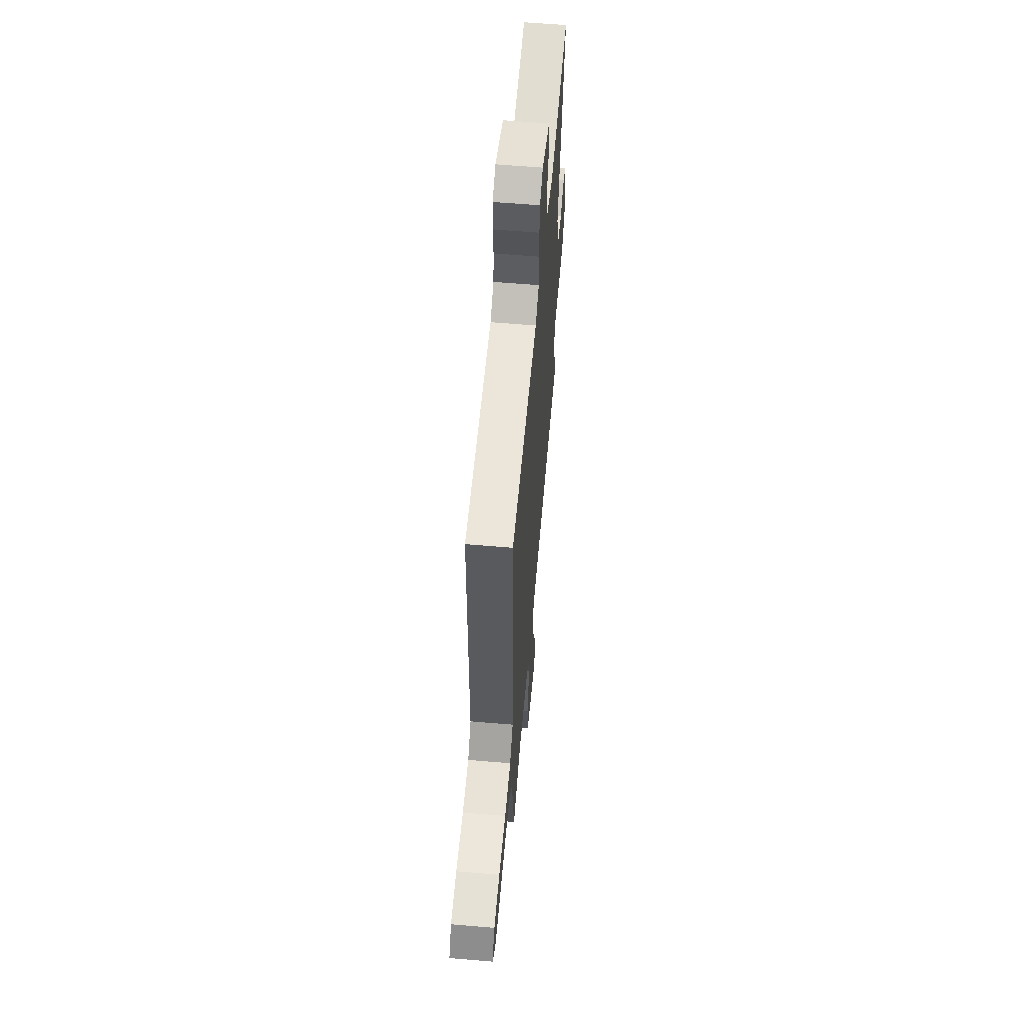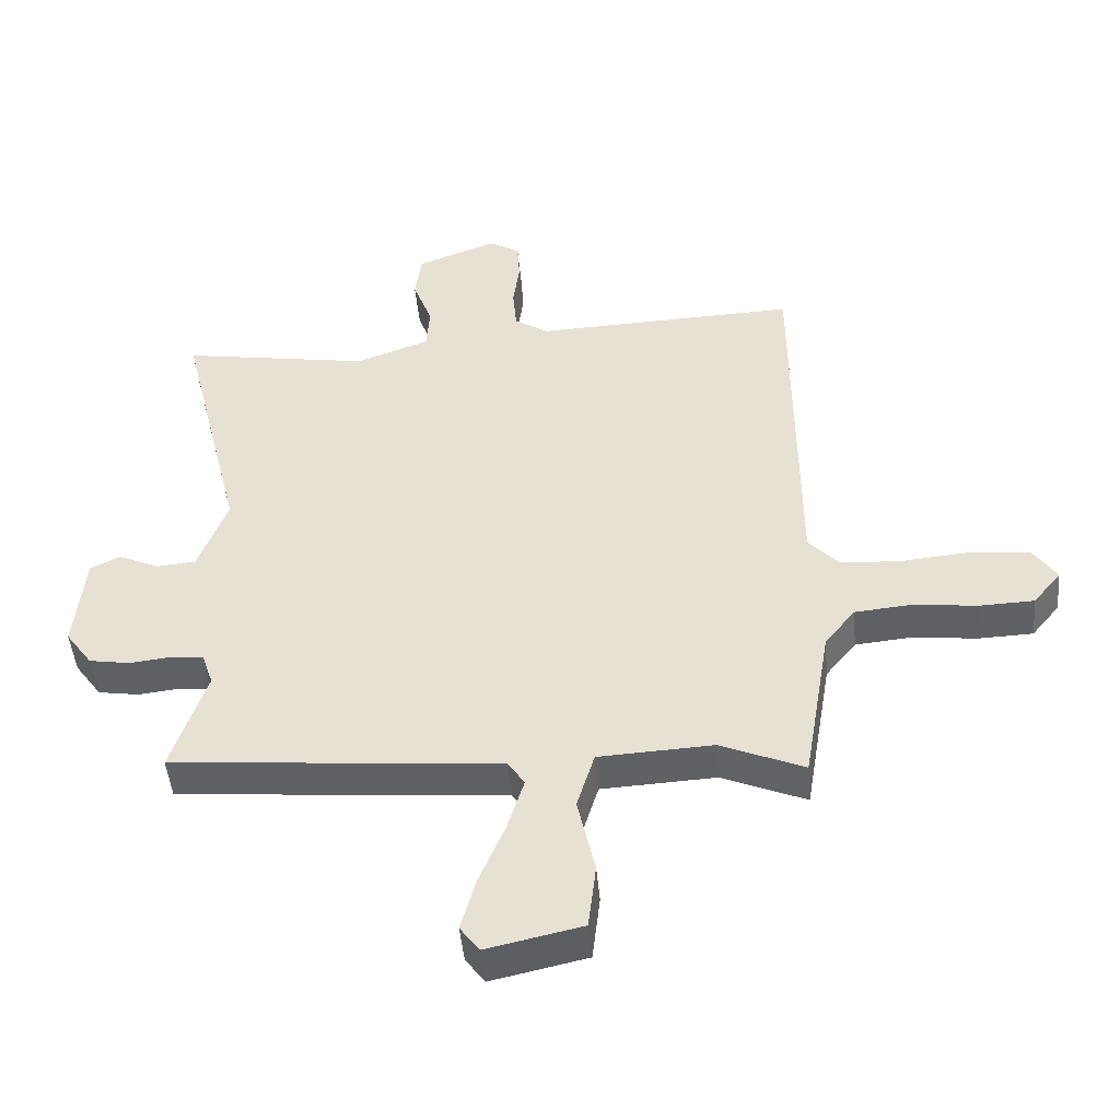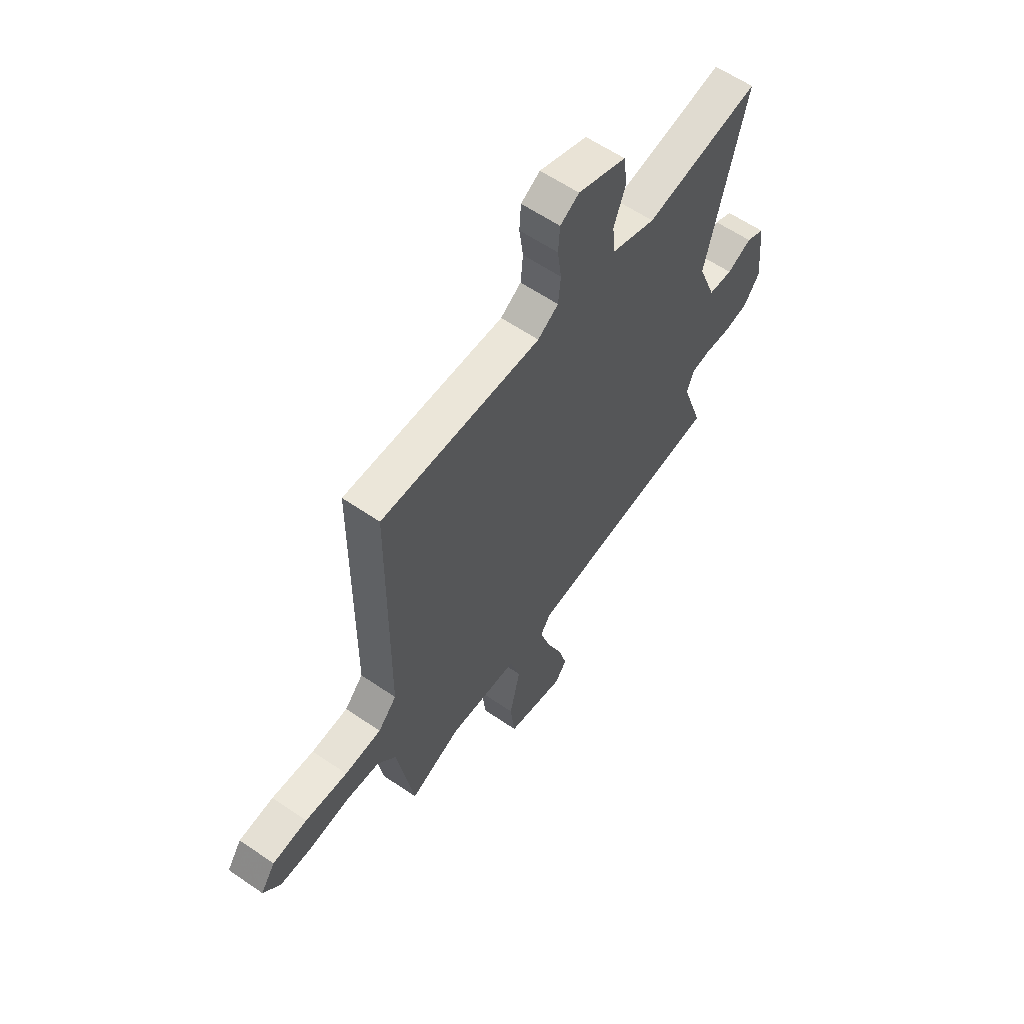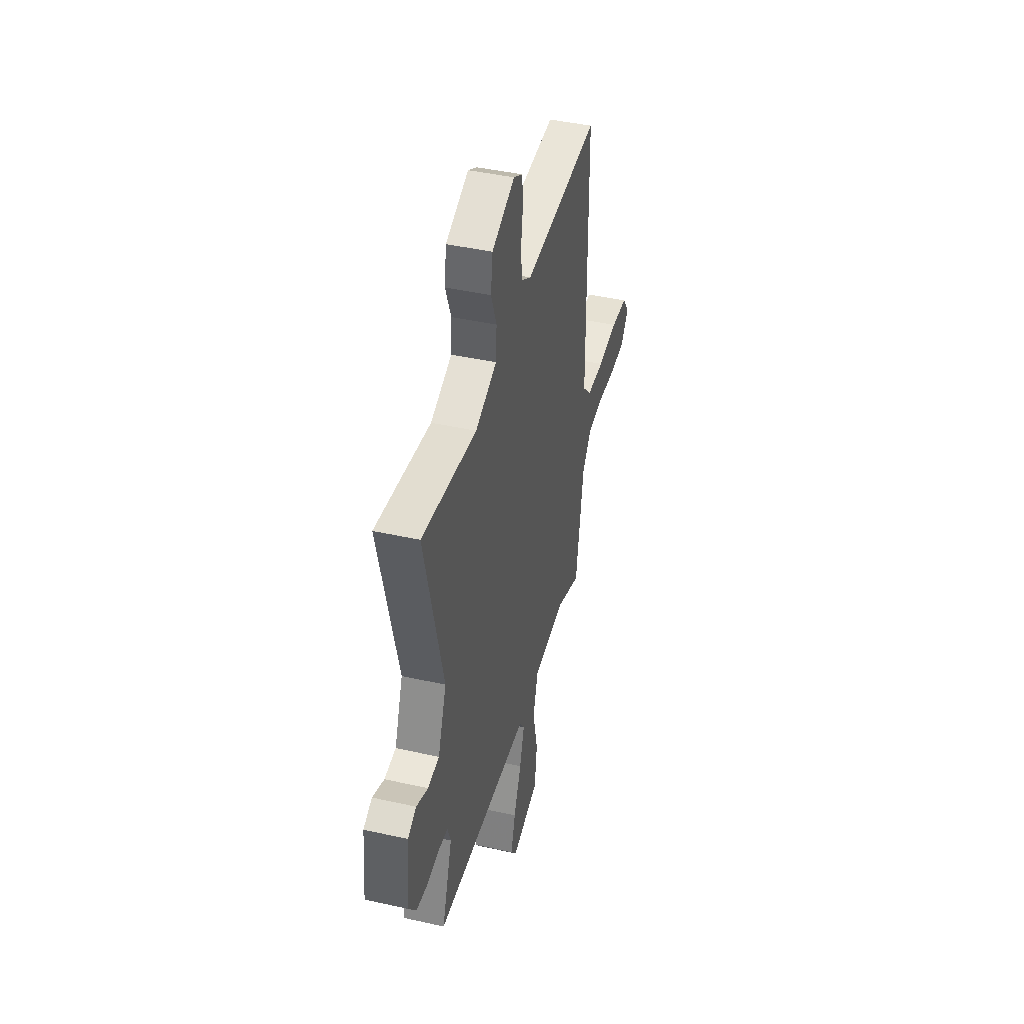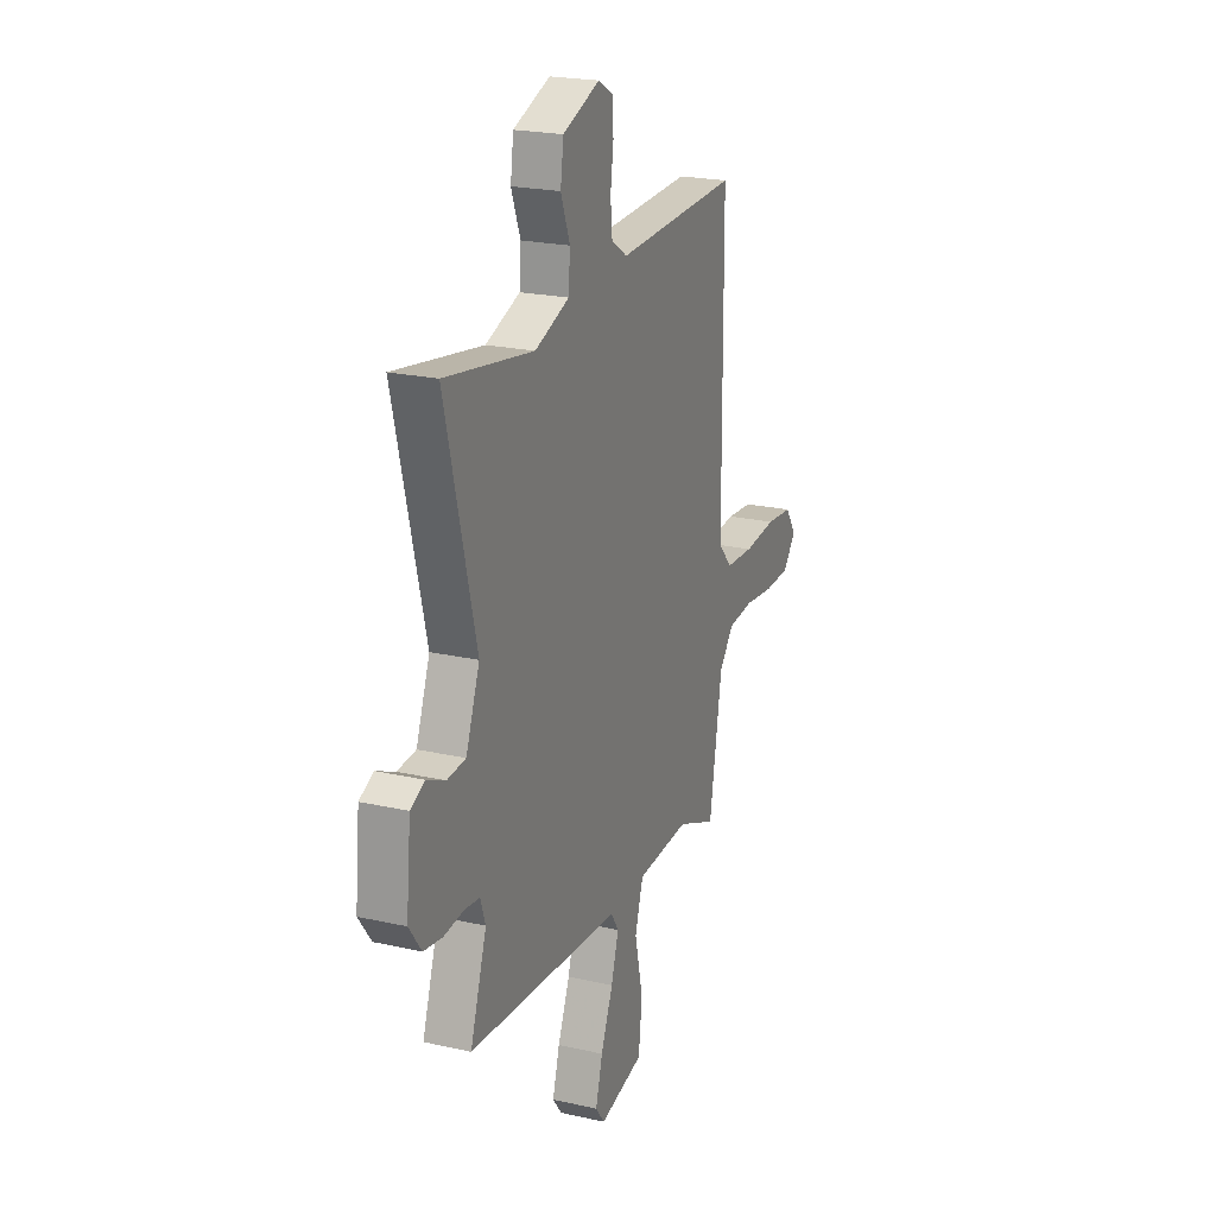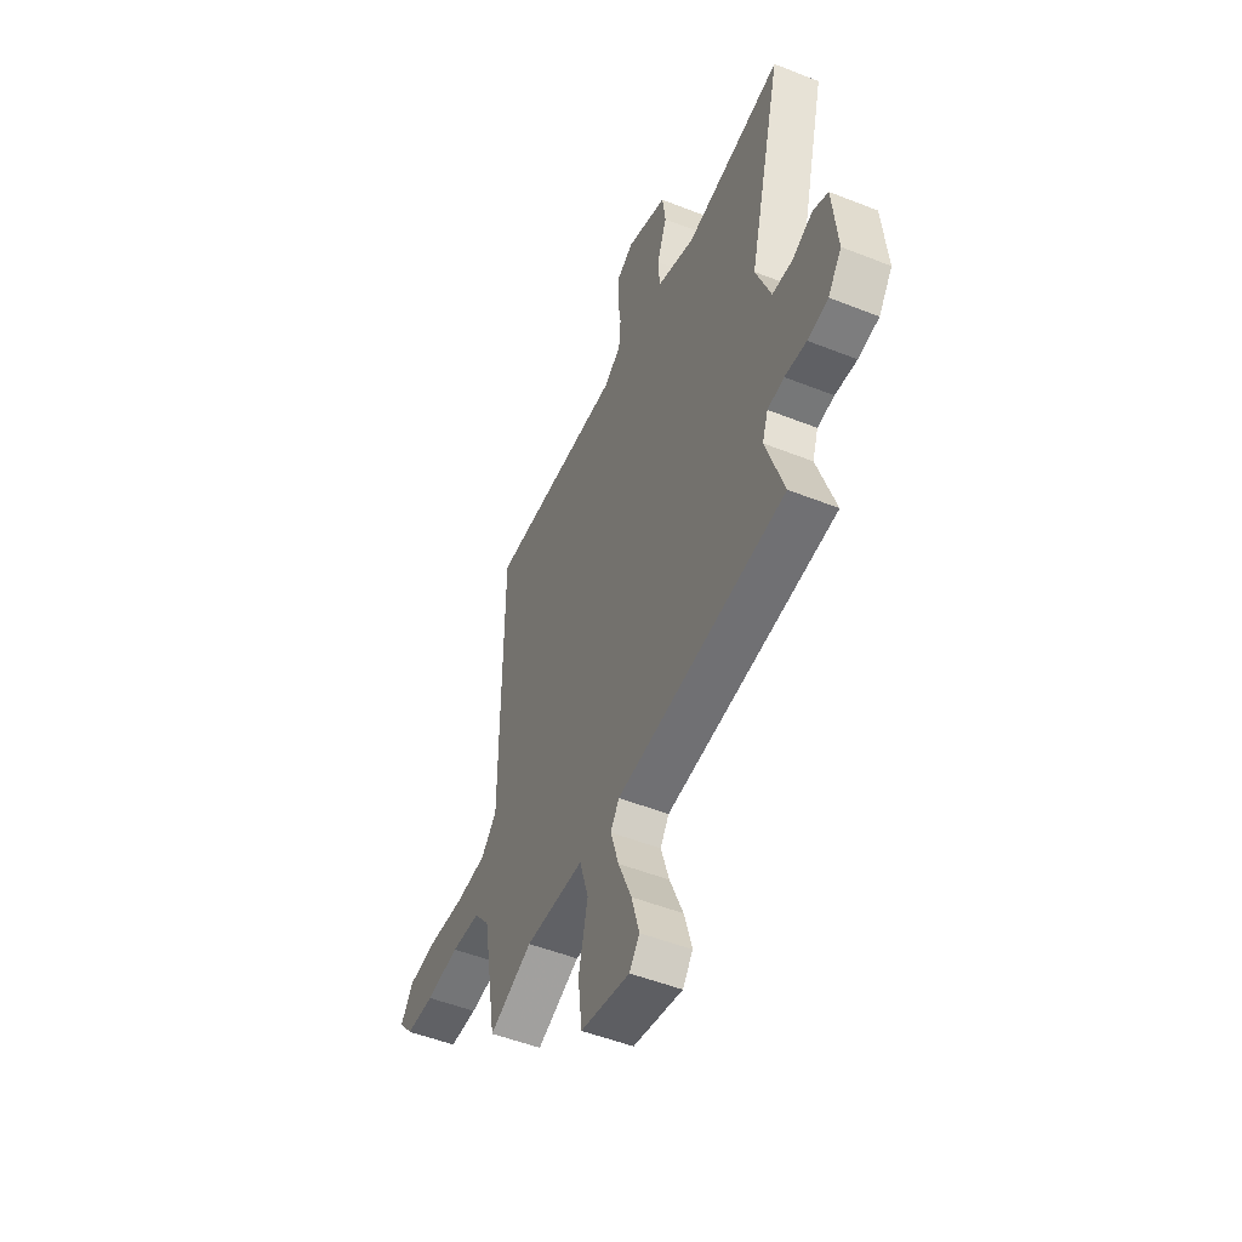
<metadata>
{"format":"obj","ext":"obj","renderer":"f3d","projection":"perspective","resolution":1024,"background":"white","views":[{"elev":59.3,"azim":-85.0,"up":"+Z"},{"elev":-46.5,"azim":-174.9,"up":"+Z"},{"elev":59.9,"azim":-54.8,"up":"+Z"},{"elev":43.5,"azim":104.8,"up":"+Z"},{"elev":21.8,"azim":111.7,"up":"+Z"},{"elev":-50.5,"azim":66.5,"up":"+Z"}]}
</metadata>
<code>
v -0.455 0.07 0.541
v -0.05 0.07 0.526
v 0.002 0.07 0.56
v 0.008 0.07 0.625
v -0.002 0.07 0.698
v 0.002 0.07 0.759
v 0.05 0.07 0.787
v 0.172 0.07 0.741
v 0.182 0.07 0.669
v 0.152 0.07 0.59
v 0.157 0.07 0.521
v 0.27 0.07 0.48
v 0.561 0.07 0.527
v 0.461 0.07 0.124
v 0.506 0.07 0.006
v 0.567 0.07 0.001
v 0.629 0.07 0.029
v 0.675 0.07 0.007
v 0.69 0.07 -0.145
v 0.649 0.07 -0.201
v 0.587 0.07 -0.211
v 0.522 0.07 -0.204
v 0.472 0.07 -0.21
v 0.455 0.07 -0.26
v 0.509 0.07 -0.422
v 0.003 0.07 -0.464
v -0.023 0.07 -0.503
v 0.002 0.07 -0.584
v 0.042 0.07 -0.68
v 0.065 0.07 -0.762
v 0.035 0.07 -0.802
v -0.112 0.07 -0.77
v -0.124 0.07 -0.669
v -0.097 0.07 -0.55
v -0.124 0.07 -0.462
v -0.3 0.07 -0.453
v -0.429 0.07 -0.507
v -0.471 0.07 -0.258
v -0.518 0.07 -0.2
v -0.604 0.07 -0.192
v -0.704 0.07 -0.203
v -0.788 0.07 -0.2
v -0.831 0.07 -0.148
v -0.794 0.07 -0.094
v -0.706 0.07 -0.086
v -0.598 0.07 -0.096
v -0.505 0.07 -0.091
v -0.458 0.07 -0.041
v -0.455 0 0.541
v -0.05 0 0.526
v 0.002 0 0.56
v 0.008 0 0.625
v -0.002 0 0.698
v 0.002 0 0.759
v 0.05 0 0.787
v 0.172 0 0.741
v 0.182 0 0.669
v 0.152 0 0.59
v 0.157 0 0.521
v 0.27 0 0.48
v 0.561 0 0.527
v 0.461 0 0.124
v 0.506 0 0.006
v 0.567 0 0.001
v 0.629 0 0.029
v 0.675 0 0.007
v 0.69 0 -0.145
v 0.649 0 -0.201
v 0.587 0 -0.211
v 0.522 0 -0.204
v 0.472 0 -0.21
v 0.455 0 -0.26
v 0.509 0 -0.422
v 0.003 0 -0.464
v -0.023 0 -0.503
v 0.002 0 -0.584
v 0.042 0 -0.68
v 0.065 0 -0.762
v 0.035 0 -0.802
v -0.112 0 -0.77
v -0.124 0 -0.669
v -0.097 0 -0.55
v -0.124 0 -0.462
v -0.3 0 -0.453
v -0.429 0 -0.507
v -0.471 0 -0.258
v -0.518 0 -0.2
v -0.604 0 -0.192
v -0.704 0 -0.203
v -0.788 0 -0.2
v -0.831 0 -0.148
v -0.794 0 -0.094
v -0.706 0 -0.086
v -0.598 0 -0.096
v -0.505 0 -0.091
v -0.458 0 -0.041
f 44 45 46
f 43 44 46
f 42 43 46
f 41 42 46
f 40 41 46
f 39 40 46 47
f 38 39 47 48
f 36 37 38 48
f 32 33 34
f 31 32 34
f 30 31 34
f 29 30 34
f 28 29 34
f 27 28 34 35
f 26 27 35
f 48 1 2
f 36 48 2
f 35 36 2
f 26 35 2
f 25 26 2
f 24 25 2
f 20 21 22
f 19 20 22
f 18 19 22
f 17 18 22
f 16 17 22
f 15 16 22 23
f 12 13 14
f 24 2 3
f 23 24 3
f 15 23 3
f 14 15 3
f 12 14 3
f 11 12 3
f 8 9 10
f 7 8 10
f 6 7 10
f 5 6 10
f 4 5 10
f 3 4 10 11
f 94 93 92
f 94 92 91
f 94 91 90
f 94 90 89
f 94 89 88
f 95 94 88 87
f 96 95 87 86
f 96 86 85 84
f 82 81 80
f 82 80 79
f 82 79 78
f 82 78 77
f 82 77 76
f 83 82 76 75
f 83 75 74
f 50 49 96
f 50 96 84
f 50 84 83
f 50 83 74
f 50 74 73
f 50 73 72
f 70 69 68
f 70 68 67
f 70 67 66
f 70 66 65
f 70 65 64
f 71 70 64 63
f 62 61 60
f 51 50 72
f 51 72 71
f 51 71 63
f 51 63 62
f 51 62 60
f 51 60 59
f 58 57 56
f 58 56 55
f 58 55 54
f 58 54 53
f 58 53 52
f 59 58 52 51
f 1 49 50 2
f 2 50 51 3
f 3 51 52 4
f 4 52 53 5
f 5 53 54 6
f 6 54 55 7
f 7 55 56 8
f 8 56 57 9
f 9 57 58 10
f 10 58 59 11
f 11 59 60 12
f 12 60 61 13
f 13 61 62 14
f 14 62 63 15
f 15 63 64 16
f 16 64 65 17
f 17 65 66 18
f 18 66 67 19
f 19 67 68 20
f 20 68 69 21
f 21 69 70 22
f 22 70 71 23
f 23 71 72 24
f 24 72 73 25
f 25 73 74 26
f 26 74 75 27
f 27 75 76 28
f 28 76 77 29
f 29 77 78 30
f 30 78 79 31
f 31 79 80 32
f 32 80 81 33
f 33 81 82 34
f 34 82 83 35
f 35 83 84 36
f 36 84 85 37
f 37 85 86 38
f 38 86 87 39
f 39 87 88 40
f 40 88 89 41
f 41 89 90 42
f 42 90 91 43
f 43 91 92 44
f 44 92 93 45
f 45 93 94 46
f 46 94 95 47
f 47 95 96 48
f 48 96 49 1

</code>
